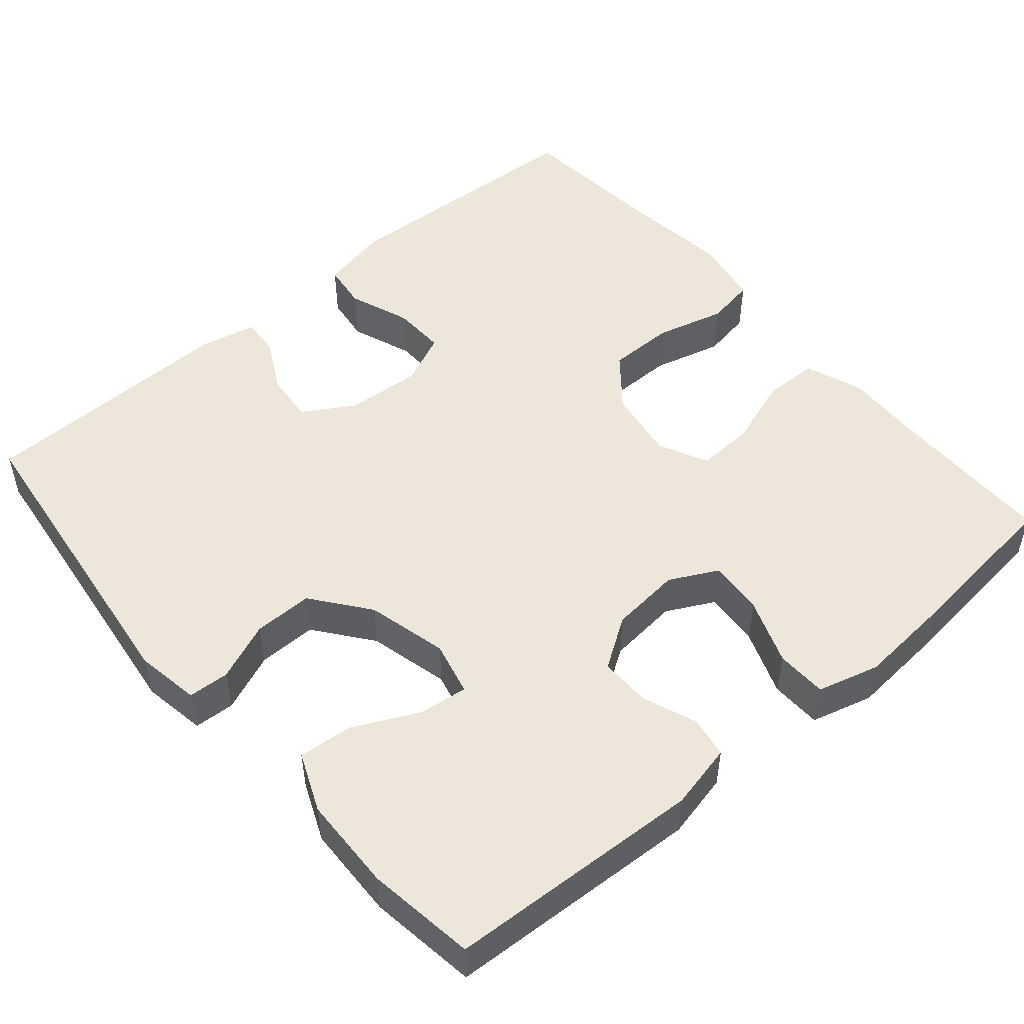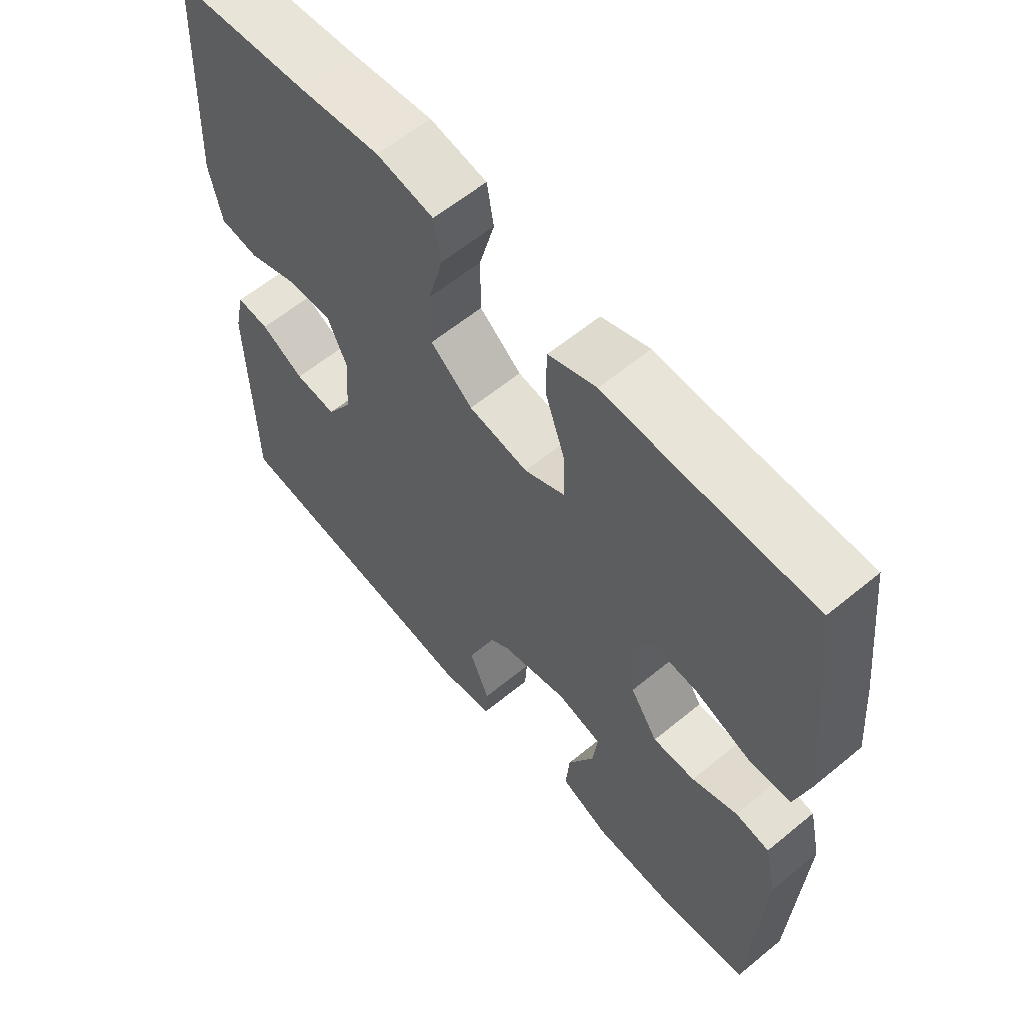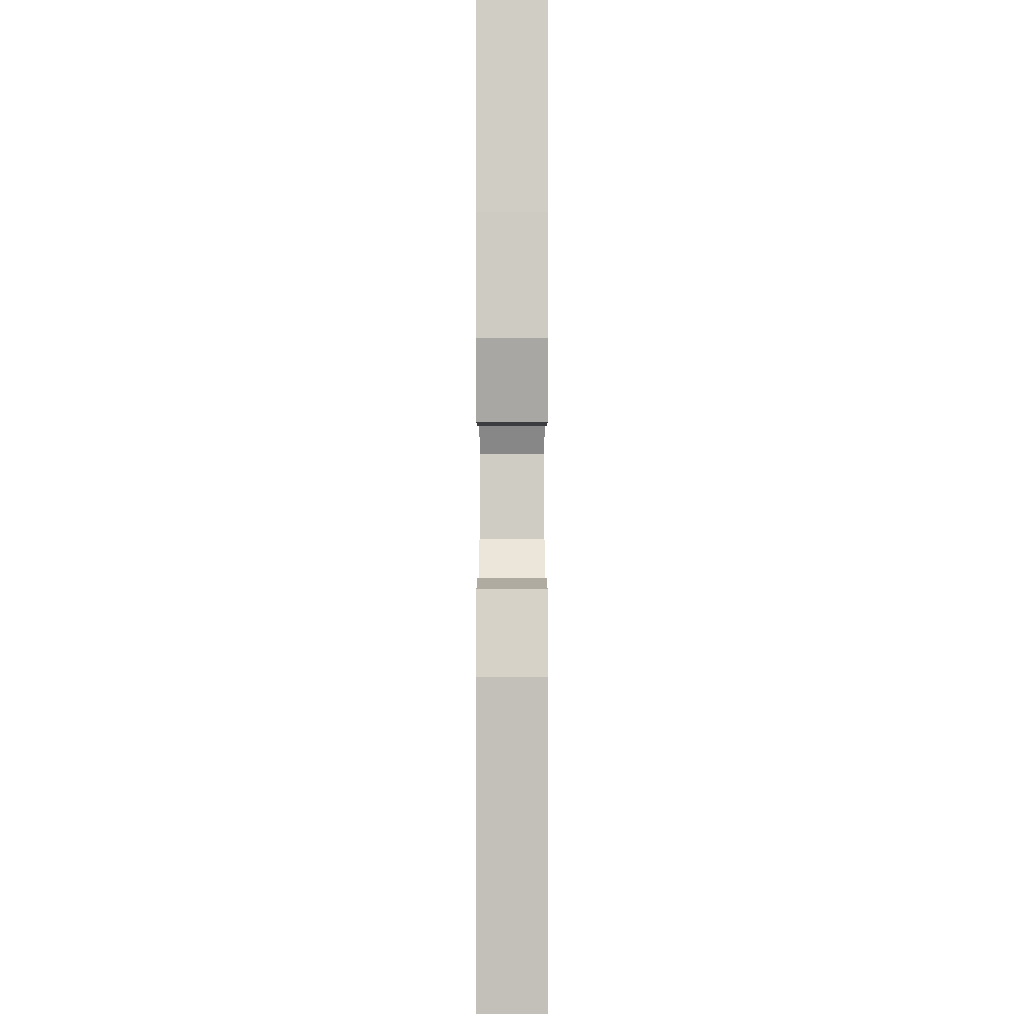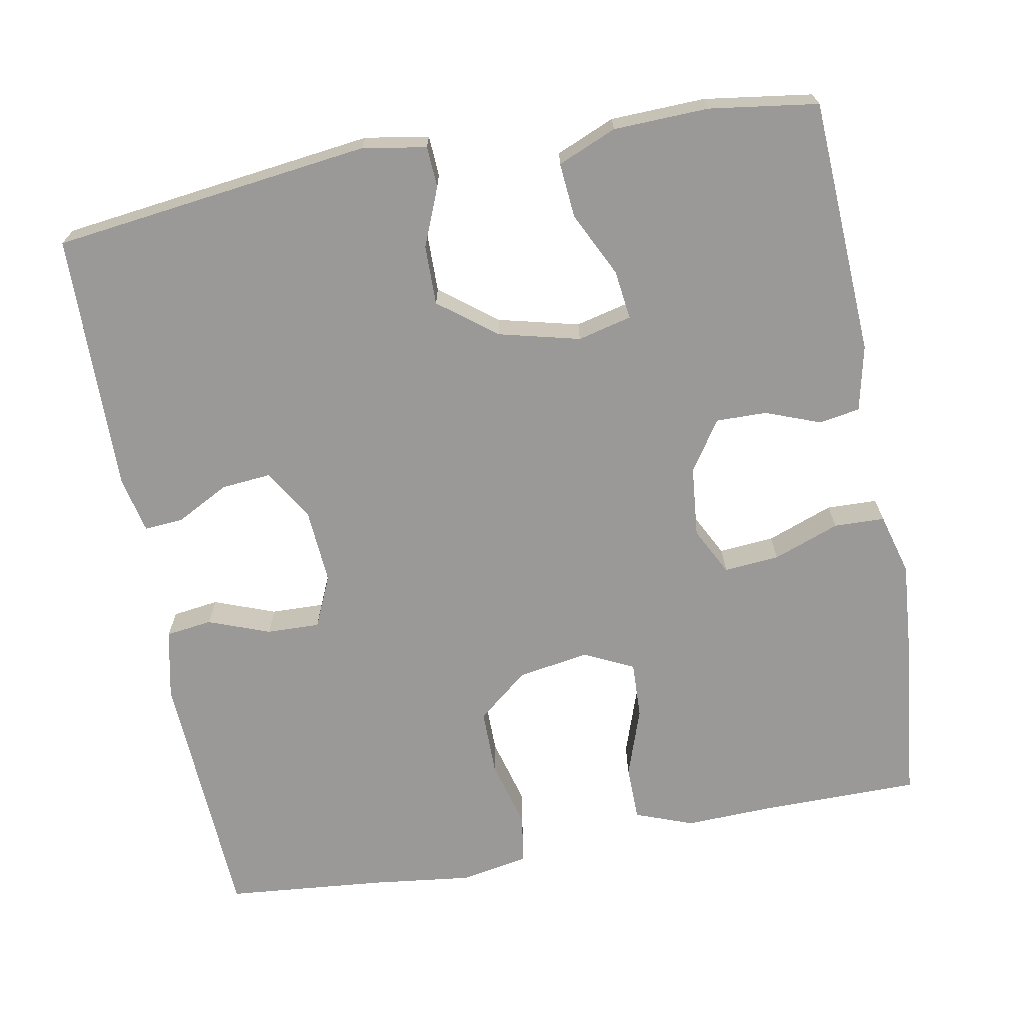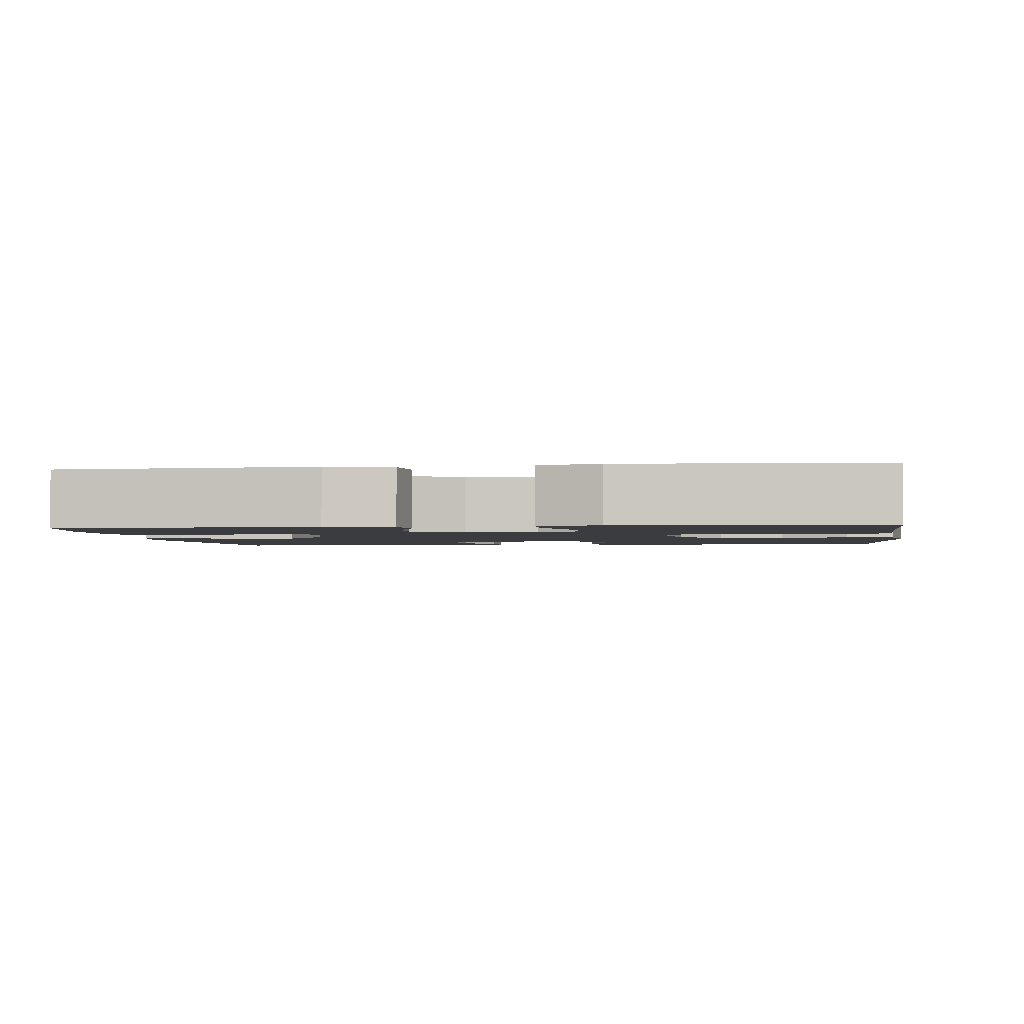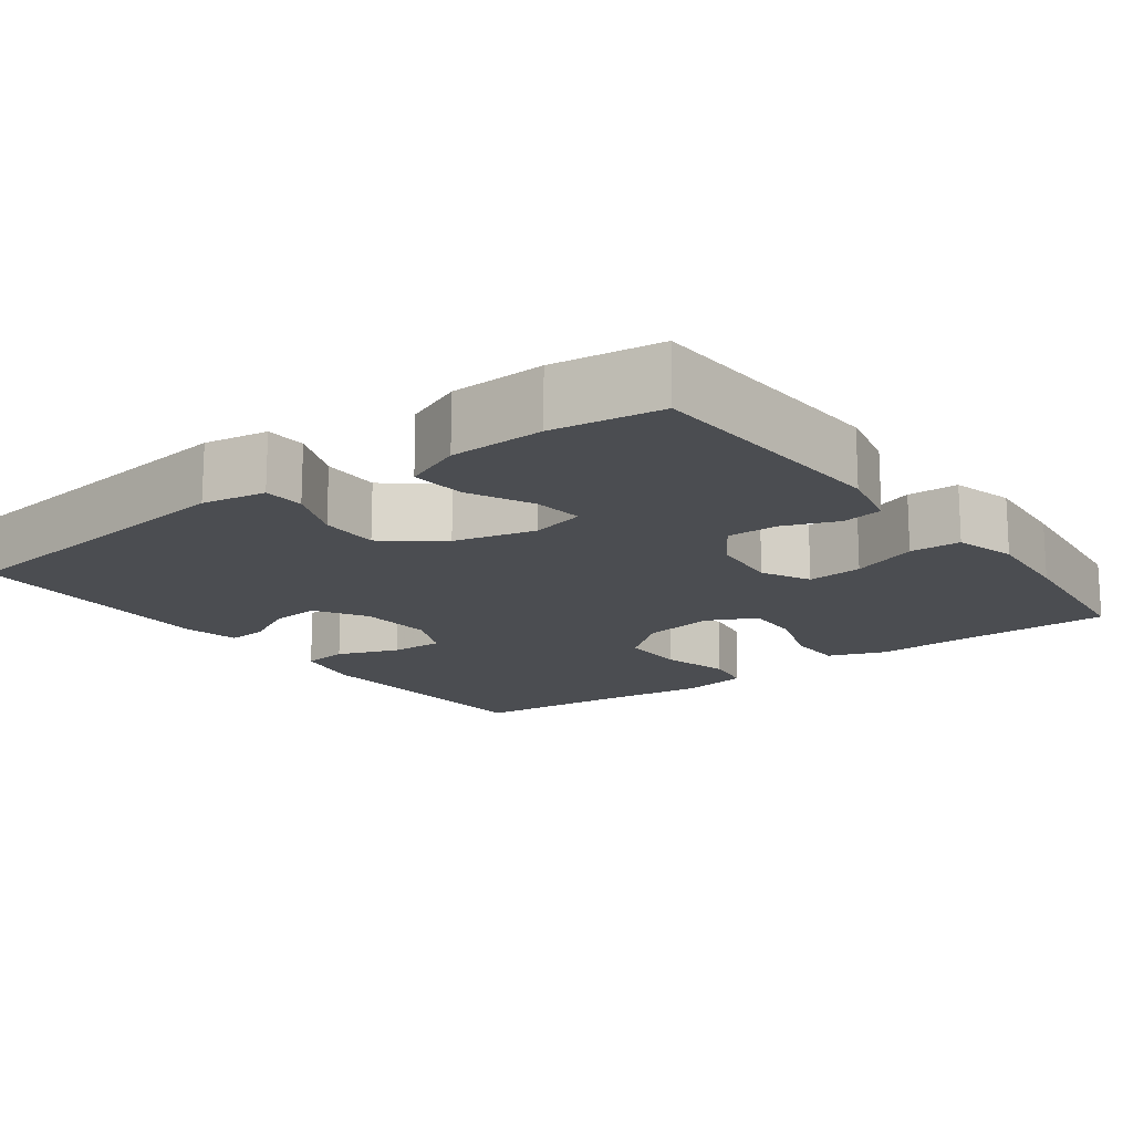
<metadata>
{"format":"obj","ext":"obj","renderer":"f3d","projection":"perspective","resolution":1024,"background":"white","views":[{"elev":50.4,"azim":-130.5,"up":"+Y"},{"elev":60.4,"azim":-130.1,"up":"+Z"},{"elev":0.2,"azim":-90.0,"up":"+Z"},{"elev":-68.9,"azim":-169.5,"up":"+Y"},{"elev":-2.1,"azim":-82.8,"up":"+Y"},{"elev":-15.8,"azim":-143.5,"up":"+Y"}]}
</metadata>
<code>
v 0.5 0.07 0.5
v 0.517 0.07 0.162
v 0.498 0.07 0.072
v 0.438 0.07 0.064
v 0.358 0.07 0.094
v 0.289 0.07 0.096
v 0.259 0.07 0.029
v 0.266 0.07 -0.069
v 0.306 0.07 -0.135
v 0.371 0.07 -0.129
v 0.439 0.07 -0.093
v 0.49 0.07 -0.089
v 0.506 0.07 -0.162
v 0.5 0.07 -0.5
v 0.088 0.07 -0.551
v 0.005 0.07 -0.537
v 0.002 0.07 -0.484
v 0.033 0.07 -0.408
v 0.034 0.07 -0.331
v -0.04 0.07 -0.274
v -0.145 0.07 -0.248
v -0.215 0.07 -0.265
v -0.207 0.07 -0.329
v -0.166 0.07 -0.413
v -0.16 0.07 -0.484
v -0.236 0.07 -0.516
v -0.359 0.07 -0.52
v -0.5 0.07 -0.5
v -0.517 0.07 -0.167
v -0.498 0.07 -0.082
v -0.445 0.07 -0.073
v -0.374 0.07 -0.1
v -0.308 0.07 -0.101
v -0.265 0.07 -0.036
v -0.256 0.07 0.056
v -0.288 0.07 0.118
v -0.36 0.07 0.112
v -0.446 0.07 0.08
v -0.512 0.07 0.082
v -0.534 0.07 0.162
v -0.524 0.07 0.285
v -0.5 0.07 0.5
v -0.295 0.07 0.501
v -0.179 0.07 0.505
v -0.104 0.07 0.477
v -0.103 0.07 0.405
v -0.134 0.07 0.315
v -0.137 0.07 0.241
v -0.073 0.07 0.21
v 0.02 0.07 0.225
v 0.086 0.07 0.279
v 0.086 0.07 0.365
v 0.062 0.07 0.455
v 0.073 0.07 0.519
v 0.162 0.07 0.535
v 0.293 0.07 0.519
v 0.5 0 0.5
v 0.517 0 0.162
v 0.498 0 0.072
v 0.438 0 0.064
v 0.358 0 0.094
v 0.289 0 0.096
v 0.259 0 0.029
v 0.266 0 -0.069
v 0.306 0 -0.135
v 0.371 0 -0.129
v 0.439 0 -0.093
v 0.49 0 -0.089
v 0.506 0 -0.162
v 0.5 0 -0.5
v 0.088 0 -0.551
v 0.005 0 -0.537
v 0.002 0 -0.484
v 0.033 0 -0.408
v 0.034 0 -0.331
v -0.04 0 -0.274
v -0.145 0 -0.248
v -0.215 0 -0.265
v -0.207 0 -0.329
v -0.166 0 -0.413
v -0.16 0 -0.484
v -0.236 0 -0.516
v -0.359 0 -0.52
v -0.5 0 -0.5
v -0.517 0 -0.167
v -0.498 0 -0.082
v -0.445 0 -0.073
v -0.374 0 -0.1
v -0.308 0 -0.101
v -0.265 0 -0.036
v -0.256 0 0.056
v -0.288 0 0.118
v -0.36 0 0.112
v -0.446 0 0.08
v -0.512 0 0.082
v -0.534 0 0.162
v -0.524 0 0.285
v -0.5 0 0.5
v -0.295 0 0.501
v -0.179 0 0.505
v -0.104 0 0.477
v -0.103 0 0.405
v -0.134 0 0.315
v -0.137 0 0.241
v -0.073 0 0.21
v 0.02 0 0.225
v 0.086 0 0.279
v 0.086 0 0.365
v 0.062 0 0.455
v 0.073 0 0.519
v 0.162 0 0.535
v 0.293 0 0.519
f 54 55 56
f 53 54 56
f 52 53 56
f 3 4 5
f 2 3 5
f 1 2 5
f 56 1 5
f 52 56 5
f 51 52 5
f 50 51 5 6
f 49 50 6 7
f 48 49 7 8
f 45 46 47
f 44 45 47
f 43 44 47
f 43 47 48
f 42 43 48
f 41 42 48
f 40 41 48
f 39 40 48
f 38 39 48
f 37 38 48
f 36 37 48
f 48 8 9
f 36 48 9
f 35 36 9
f 30 31 32
f 29 30 32
f 28 29 32
f 27 28 32
f 26 27 32
f 25 26 32
f 24 25 32
f 23 24 32
f 22 23 32 33
f 21 22 33 34
f 16 17 18
f 15 16 18
f 14 15 18
f 13 14 18
f 12 13 18
f 11 12 18
f 10 11 18
f 9 10 18 19
f 34 35 9
f 21 34 9
f 20 21 9
f 9 19 20
f 112 111 110
f 112 110 109
f 112 109 108
f 61 60 59
f 61 59 58
f 61 58 57
f 61 57 112
f 61 112 108
f 61 108 107
f 62 61 107 106
f 63 62 106 105
f 64 63 105 104
f 103 102 101
f 103 101 100
f 103 100 99
f 104 103 99
f 104 99 98
f 104 98 97
f 104 97 96
f 104 96 95
f 104 95 94
f 104 94 93
f 104 93 92
f 65 64 104
f 65 104 92
f 65 92 91
f 88 87 86
f 88 86 85
f 88 85 84
f 88 84 83
f 88 83 82
f 88 82 81
f 88 81 80
f 88 80 79
f 89 88 79 78
f 90 89 78 77
f 74 73 72
f 74 72 71
f 74 71 70
f 74 70 69
f 74 69 68
f 74 68 67
f 74 67 66
f 75 74 66 65
f 65 91 90
f 65 90 77
f 65 77 76
f 76 75 65
f 1 57 58 2
f 2 58 59 3
f 3 59 60 4
f 4 60 61 5
f 5 61 62 6
f 6 62 63 7
f 7 63 64 8
f 8 64 65 9
f 9 65 66 10
f 10 66 67 11
f 11 67 68 12
f 12 68 69 13
f 13 69 70 14
f 14 70 71 15
f 15 71 72 16
f 16 72 73 17
f 17 73 74 18
f 18 74 75 19
f 19 75 76 20
f 20 76 77 21
f 21 77 78 22
f 22 78 79 23
f 23 79 80 24
f 24 80 81 25
f 25 81 82 26
f 26 82 83 27
f 27 83 84 28
f 28 84 85 29
f 29 85 86 30
f 30 86 87 31
f 31 87 88 32
f 32 88 89 33
f 33 89 90 34
f 34 90 91 35
f 35 91 92 36
f 36 92 93 37
f 37 93 94 38
f 38 94 95 39
f 39 95 96 40
f 40 96 97 41
f 41 97 98 42
f 42 98 99 43
f 43 99 100 44
f 44 100 101 45
f 45 101 102 46
f 46 102 103 47
f 47 103 104 48
f 48 104 105 49
f 49 105 106 50
f 50 106 107 51
f 51 107 108 52
f 52 108 109 53
f 53 109 110 54
f 54 110 111 55
f 55 111 112 56
f 56 112 57 1

</code>
